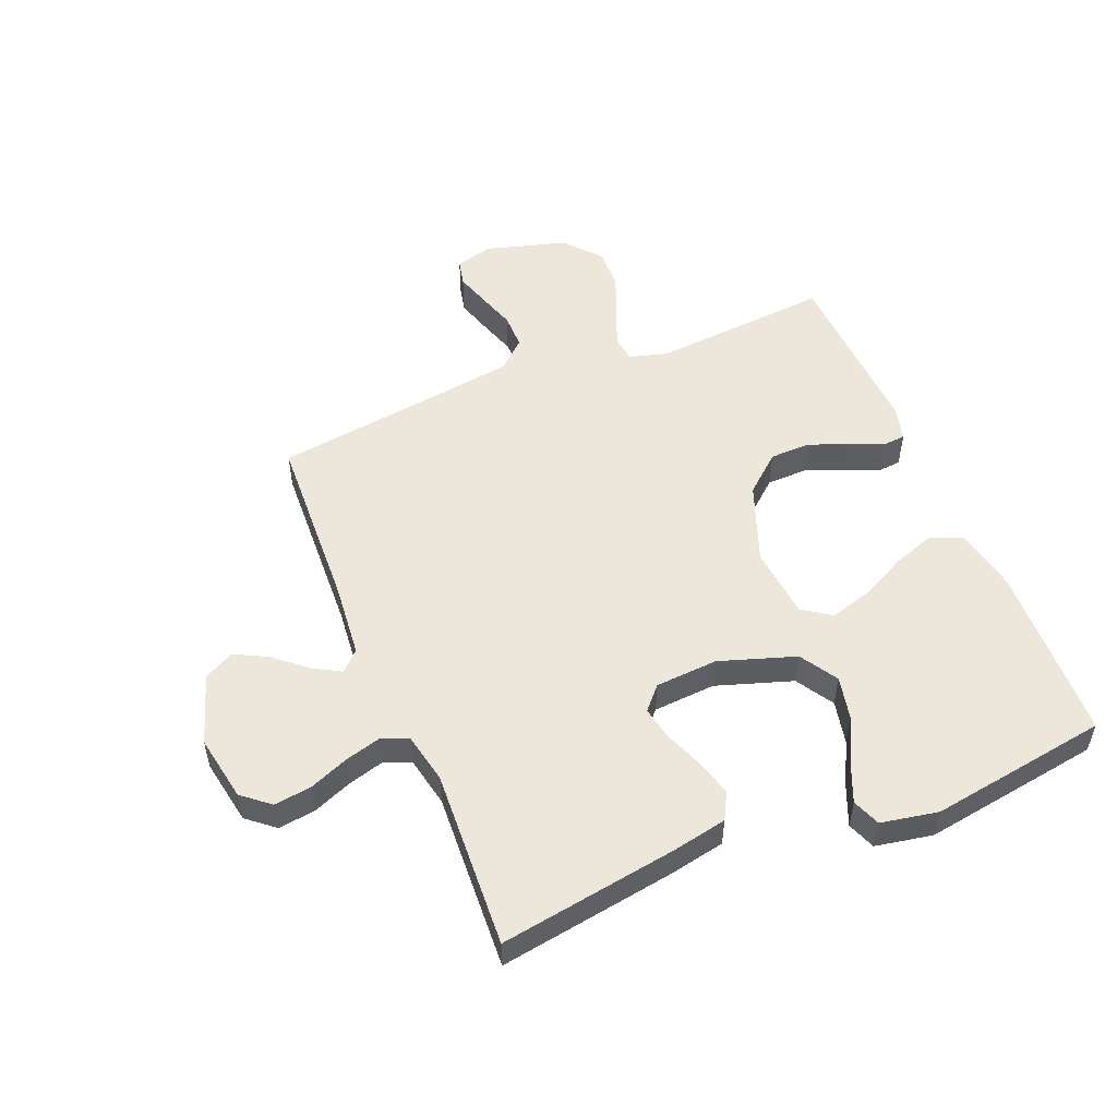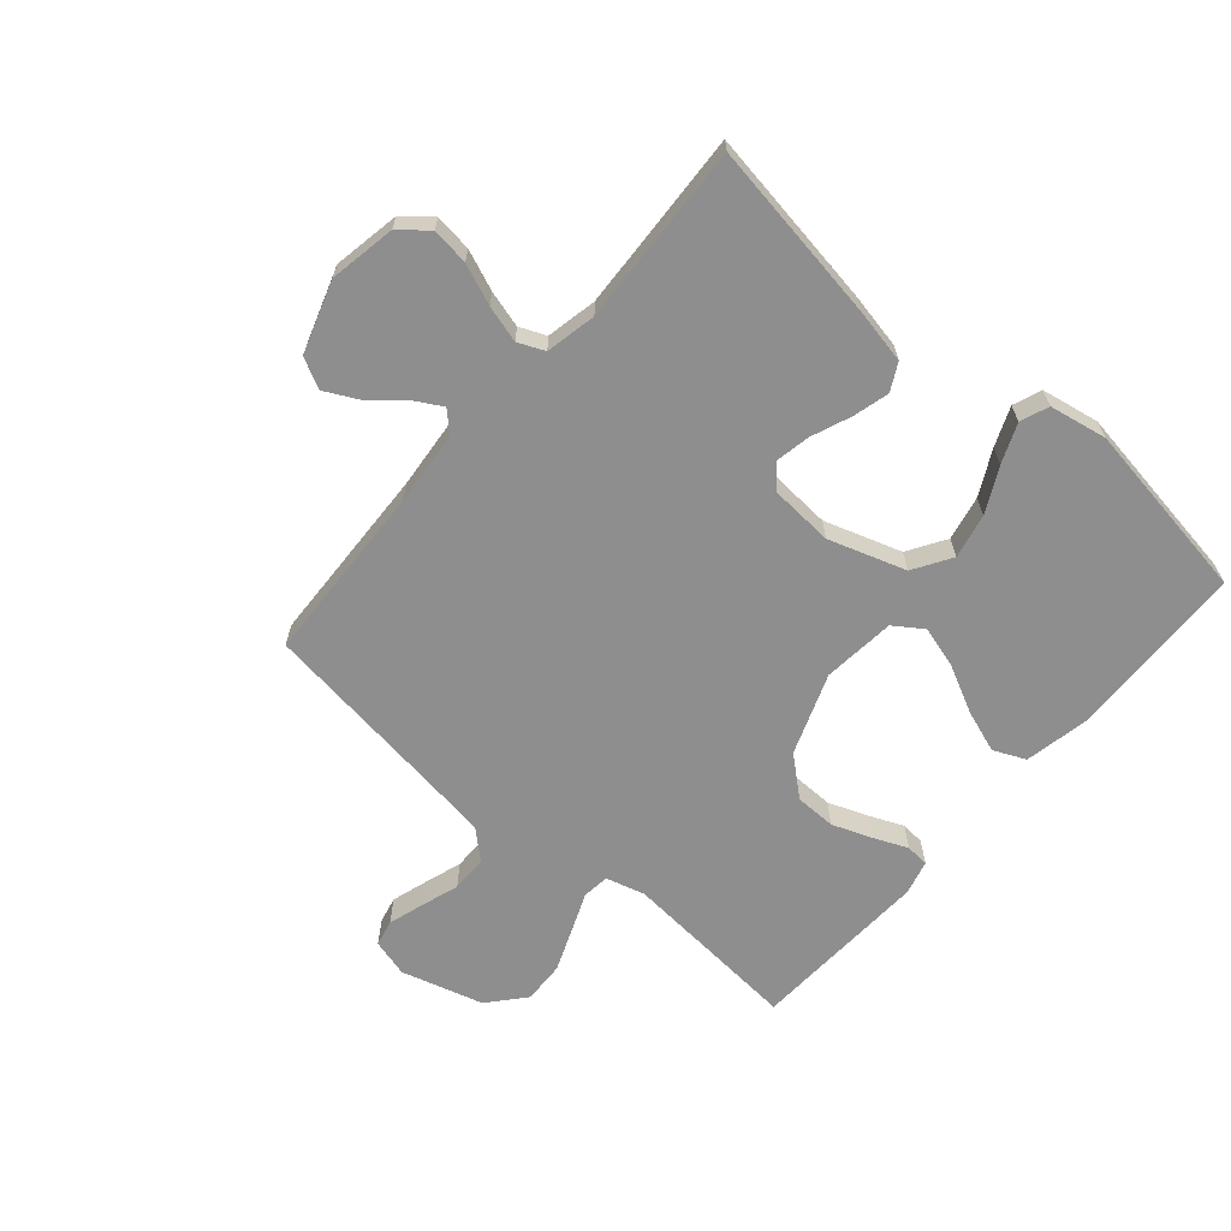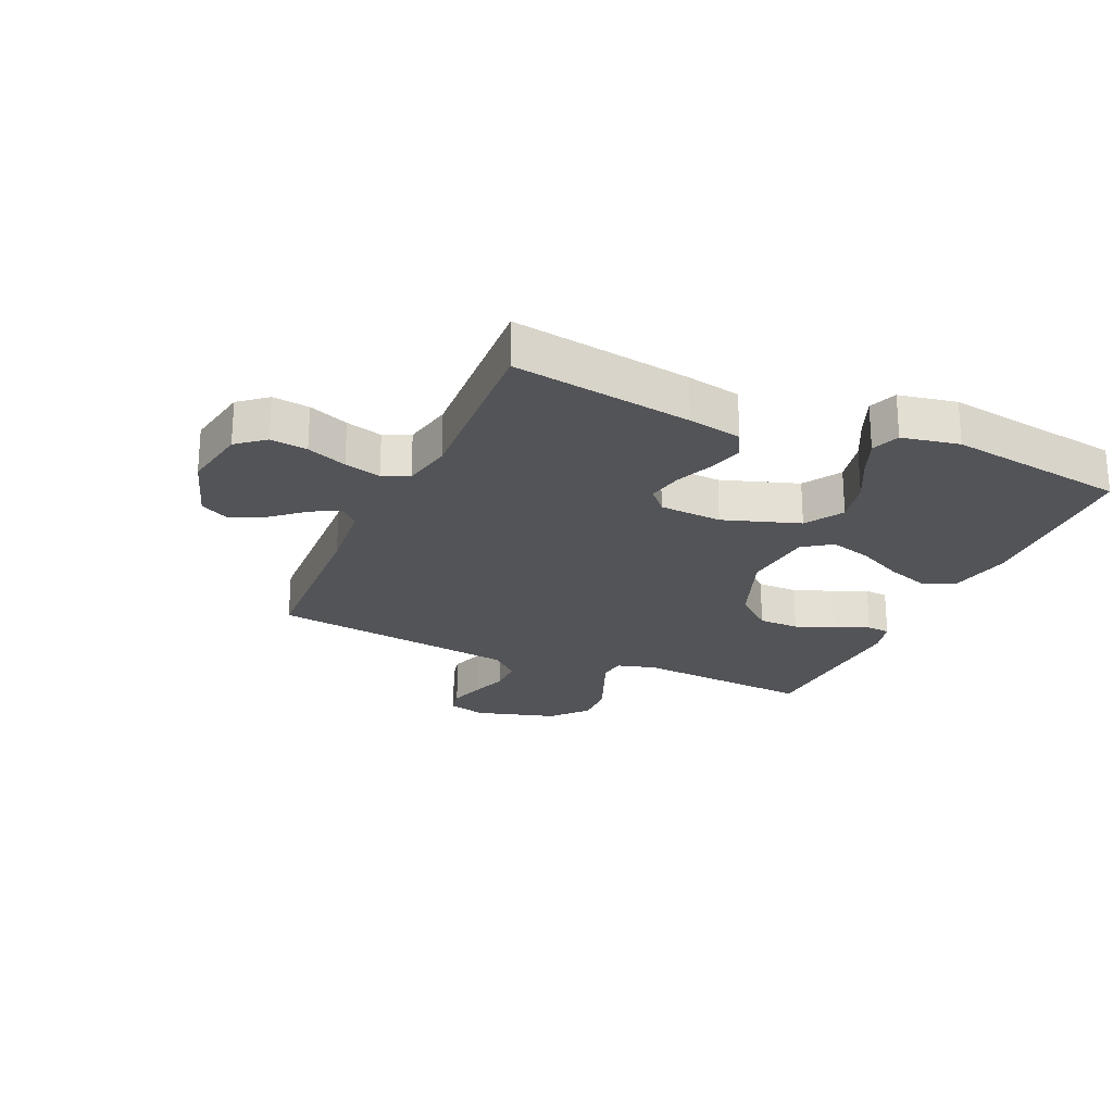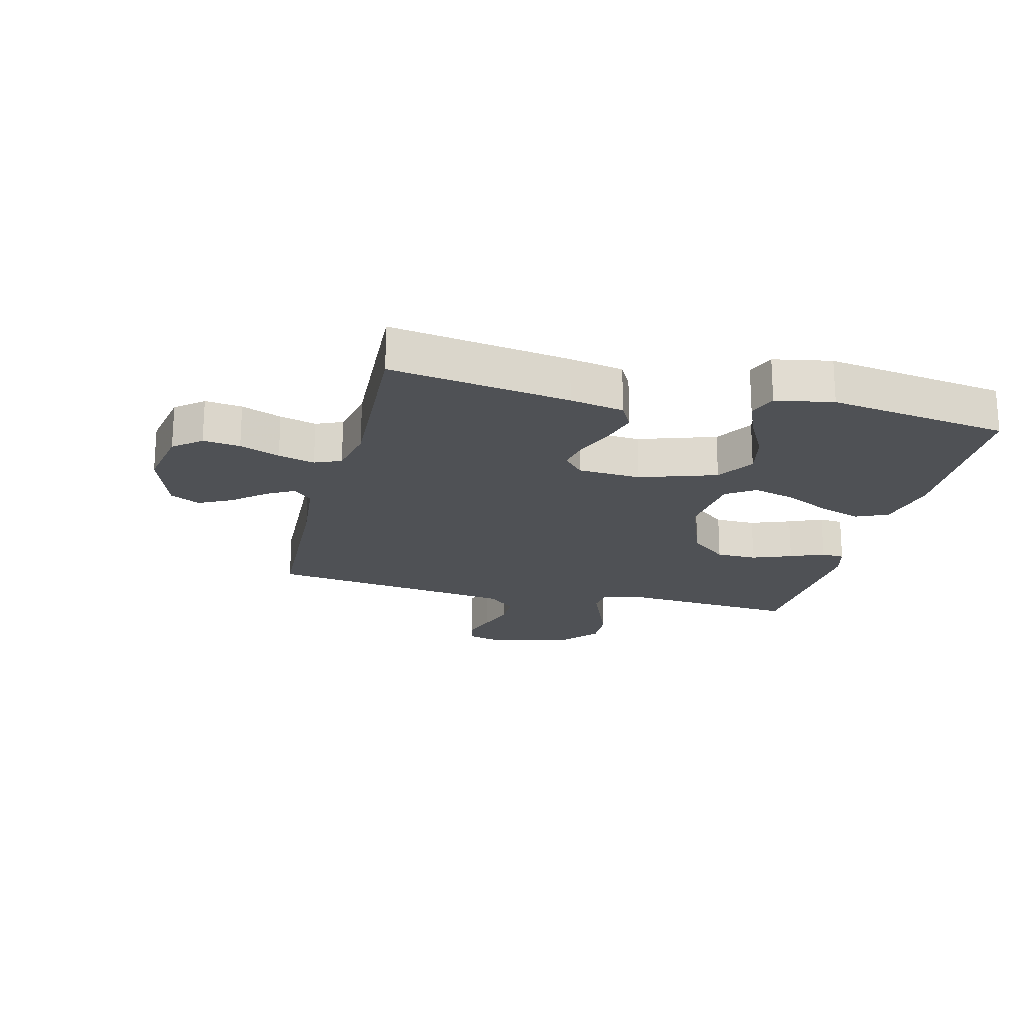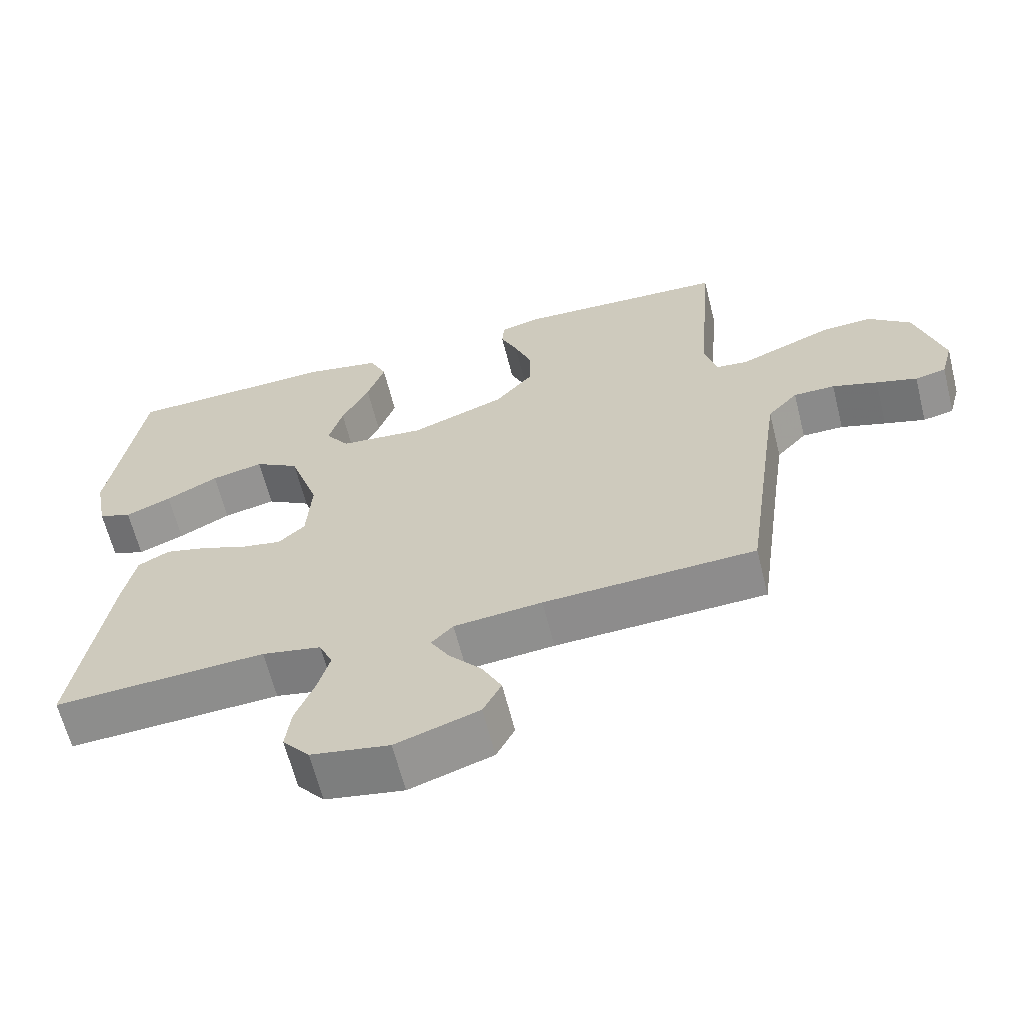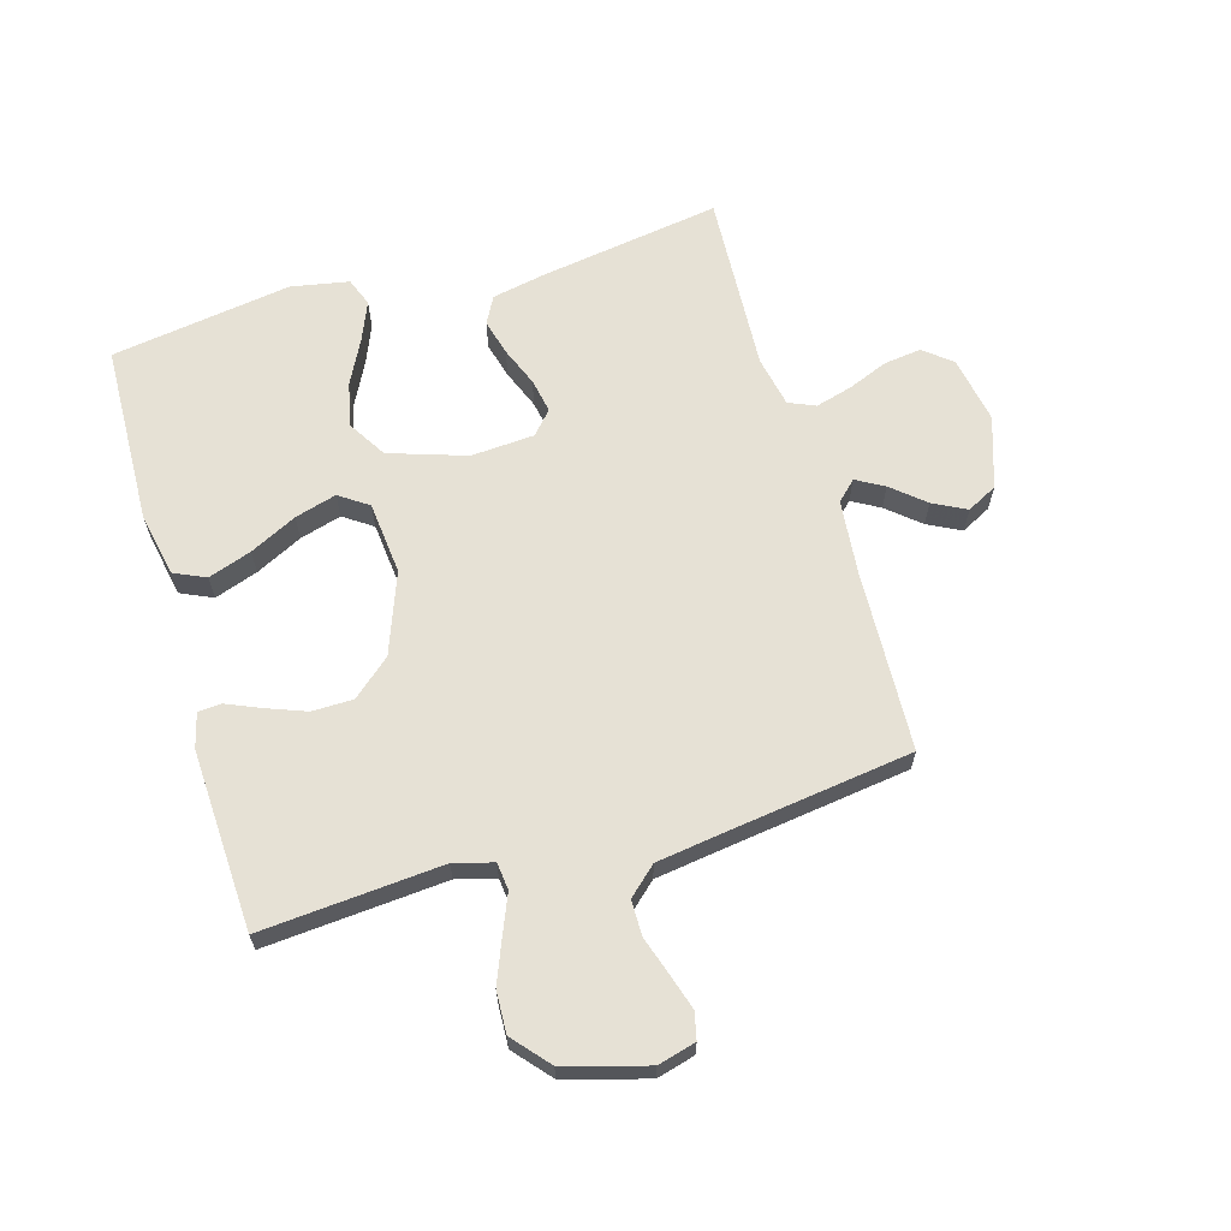
<metadata>
{"format":"obj","ext":"obj","renderer":"f3d","projection":"perspective","resolution":1024,"background":"white","views":[{"elev":52.6,"azim":-112.3,"up":"+Y"},{"elev":-65.0,"azim":-130.8,"up":"+Y"},{"elev":-23.4,"azim":-113.9,"up":"+Y"},{"elev":-20.1,"azim":-104.0,"up":"+Y"},{"elev":-63.5,"azim":14.1,"up":"+Z"},{"elev":64.4,"azim":73.7,"up":"+Y"}]}
</metadata>
<code>
v -0.5 0.07 -0.5
v -0.453 0.07 -0.2
v -0.435 0.07 -0.11
v -0.39 0.07 -0.086
v -0.33 0.07 -0.102
v -0.265 0.07 -0.128
v -0.208 0.07 -0.139
v -0.17 0.07 -0.105
v -0.163 0.07 0
v -0.205 0.07 0.128
v -0.268 0.07 0.167
v -0.342 0.07 0.151
v -0.416 0.07 0.113
v -0.481 0.07 0.086
v -0.528 0.07 0.104
v -0.546 0.07 0.2
v -0.5 0.07 0.5
v -0.2 0.07 0.51
v -0.094 0.07 0.489
v -0.07 0.07 0.436
v -0.095 0.07 0.364
v -0.134 0.07 0.286
v -0.154 0.07 0.217
v -0.121 0.07 0.169
v 0 0.07 0.157
v 0.134 0.07 0.207
v 0.188 0.07 0.27
v 0.189 0.07 0.338
v 0.164 0.07 0.404
v 0.14 0.07 0.46
v 0.143 0.07 0.499
v 0.2 0.07 0.514
v 0.5 0.07 0.5
v 0.476 0.07 0.2
v 0.494 0.07 0.135
v 0.539 0.07 0.13
v 0.602 0.07 0.156
v 0.674 0.07 0.185
v 0.744 0.07 0.188
v 0.804 0.07 0.136
v 0.843 0.07 0
v 0.826 0.07 -0.063
v 0.782 0.07 -0.073
v 0.724 0.07 -0.055
v 0.66 0.07 -0.034
v 0.601 0.07 -0.034
v 0.558 0.07 -0.081
v 0.541 0.07 -0.2
v 0.5 0.07 -0.5
v 0.2 0.07 -0.513
v 0.075 0.07 -0.525
v 0.044 0.07 -0.557
v 0.07 0.07 -0.603
v 0.116 0.07 -0.657
v 0.144 0.07 -0.712
v 0.118 0.07 -0.762
v 0 0.07 -0.801
v -0.111 0.07 -0.781
v -0.149 0.07 -0.735
v -0.141 0.07 -0.673
v -0.114 0.07 -0.606
v -0.097 0.07 -0.545
v -0.116 0.07 -0.501
v -0.2 0.07 -0.484
v -0.5 0 -0.5
v -0.453 0 -0.2
v -0.435 0 -0.11
v -0.39 0 -0.086
v -0.33 0 -0.102
v -0.265 0 -0.128
v -0.208 0 -0.139
v -0.17 0 -0.105
v -0.163 0 0
v -0.205 0 0.128
v -0.268 0 0.167
v -0.342 0 0.151
v -0.416 0 0.113
v -0.481 0 0.086
v -0.528 0 0.104
v -0.546 0 0.2
v -0.5 0 0.5
v -0.2 0 0.51
v -0.094 0 0.489
v -0.07 0 0.436
v -0.095 0 0.364
v -0.134 0 0.286
v -0.154 0 0.217
v -0.121 0 0.169
v 0 0 0.157
v 0.134 0 0.207
v 0.188 0 0.27
v 0.189 0 0.338
v 0.164 0 0.404
v 0.14 0 0.46
v 0.143 0 0.499
v 0.2 0 0.514
v 0.5 0 0.5
v 0.476 0 0.2
v 0.494 0 0.135
v 0.539 0 0.13
v 0.602 0 0.156
v 0.674 0 0.185
v 0.744 0 0.188
v 0.804 0 0.136
v 0.843 0 0
v 0.826 0 -0.063
v 0.782 0 -0.073
v 0.724 0 -0.055
v 0.66 0 -0.034
v 0.601 0 -0.034
v 0.558 0 -0.081
v 0.541 0 -0.2
v 0.5 0 -0.5
v 0.2 0 -0.513
v 0.075 0 -0.525
v 0.044 0 -0.557
v 0.07 0 -0.603
v 0.116 0 -0.657
v 0.144 0 -0.712
v 0.118 0 -0.762
v 0 0 -0.801
v -0.111 0 -0.781
v -0.149 0 -0.735
v -0.141 0 -0.673
v -0.114 0 -0.606
v -0.097 0 -0.545
v -0.116 0 -0.501
v -0.2 0 -0.484
f 58 59 60 61
f 58 61 62
f 57 58 62
f 56 57 62
f 53 54 55 56
f 52 53 56 62
f 51 52 62 63
f 48 49 50
f 47 48 50 51
f 46 47 51 63
f 42 43 44 45
f 40 41 42 45
f 40 45 46
f 36 37 38 39
f 36 39 40 46
f 31 32 33 34
f 29 30 31 34
f 28 29 34 35
f 27 28 35
f 26 27 35
f 25 26 35
f 19 20 21 22
f 19 22 23
f 18 19 23
f 17 18 23
f 16 17 23 24
f 12 13 14 15
f 12 15 16
f 11 12 16
f 3 4 5 6
f 3 6 7
f 64 1 2 3
f 64 3 7
f 63 64 7 8
f 46 63 8 9
f 25 35 36 46
f 25 46 9 10
f 11 16 24 25
f 10 11 25
f 125 124 123 122
f 126 125 122
f 126 122 121
f 126 121 120
f 120 119 118 117
f 126 120 117 116
f 127 126 116 115
f 114 113 112
f 115 114 112 111
f 127 115 111 110
f 109 108 107 106
f 109 106 105 104
f 110 109 104
f 103 102 101 100
f 110 104 103 100
f 98 97 96 95
f 98 95 94 93
f 99 98 93 92
f 99 92 91
f 99 91 90
f 99 90 89
f 86 85 84 83
f 87 86 83
f 87 83 82
f 87 82 81
f 88 87 81 80
f 79 78 77 76
f 80 79 76
f 80 76 75
f 70 69 68 67
f 71 70 67
f 67 66 65 128
f 71 67 128
f 72 71 128 127
f 73 72 127 110
f 110 100 99 89
f 74 73 110 89
f 89 88 80 75
f 89 75 74
f 1 65 66 2
f 2 66 67 3
f 3 67 68 4
f 4 68 69 5
f 5 69 70 6
f 6 70 71 7
f 7 71 72 8
f 8 72 73 9
f 9 73 74 10
f 10 74 75 11
f 11 75 76 12
f 12 76 77 13
f 13 77 78 14
f 14 78 79 15
f 15 79 80 16
f 16 80 81 17
f 17 81 82 18
f 18 82 83 19
f 19 83 84 20
f 20 84 85 21
f 21 85 86 22
f 22 86 87 23
f 23 87 88 24
f 24 88 89 25
f 25 89 90 26
f 26 90 91 27
f 27 91 92 28
f 28 92 93 29
f 29 93 94 30
f 30 94 95 31
f 31 95 96 32
f 32 96 97 33
f 33 97 98 34
f 34 98 99 35
f 35 99 100 36
f 36 100 101 37
f 37 101 102 38
f 38 102 103 39
f 39 103 104 40
f 40 104 105 41
f 41 105 106 42
f 42 106 107 43
f 43 107 108 44
f 44 108 109 45
f 45 109 110 46
f 46 110 111 47
f 47 111 112 48
f 48 112 113 49
f 49 113 114 50
f 50 114 115 51
f 51 115 116 52
f 52 116 117 53
f 53 117 118 54
f 54 118 119 55
f 55 119 120 56
f 56 120 121 57
f 57 121 122 58
f 58 122 123 59
f 59 123 124 60
f 60 124 125 61
f 61 125 126 62
f 62 126 127 63
f 63 127 128 64
f 64 128 65 1

</code>
